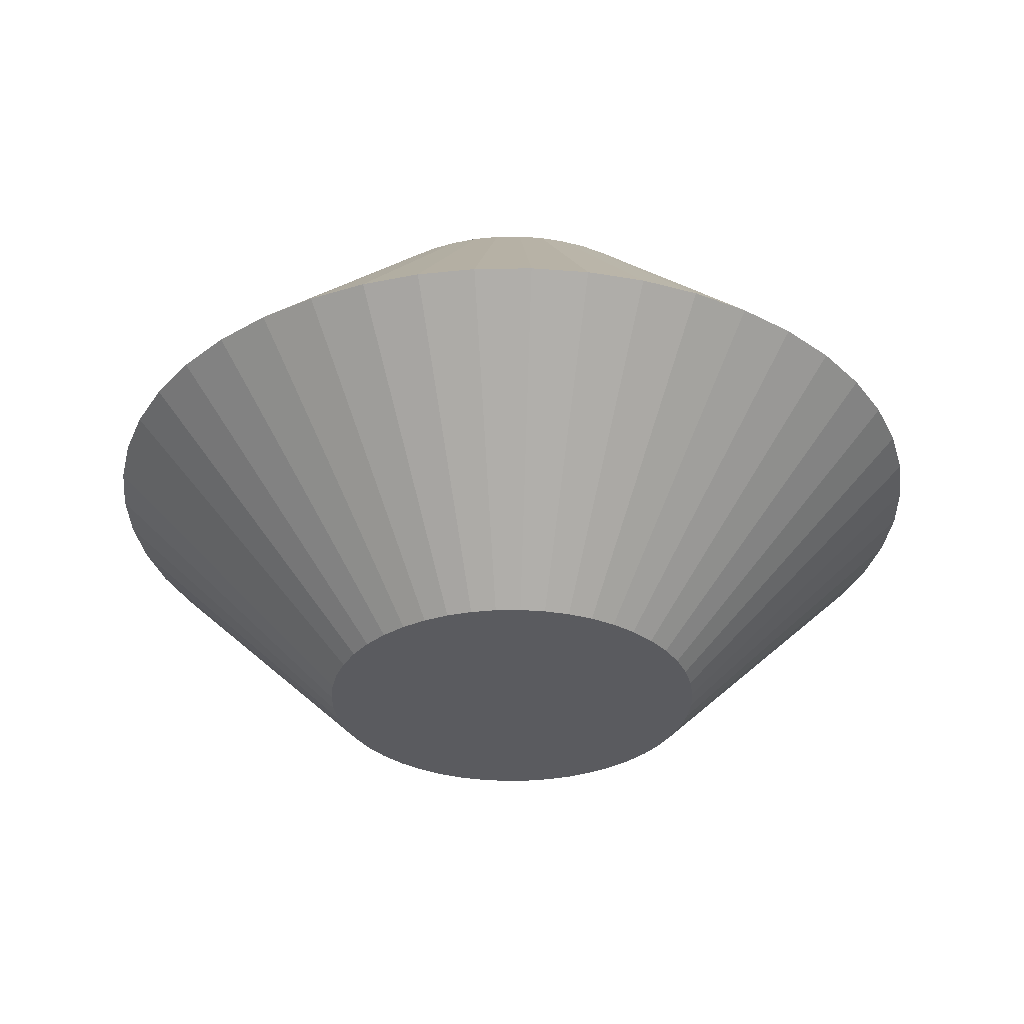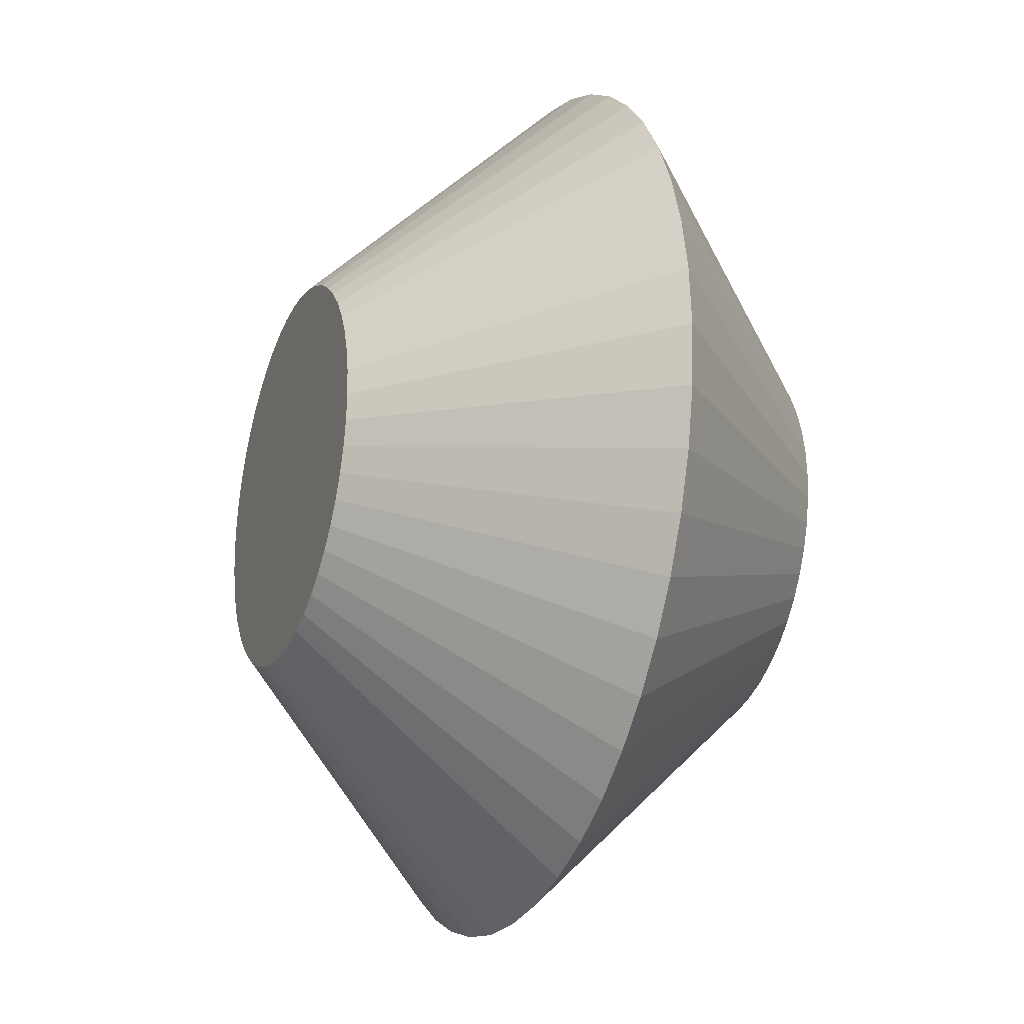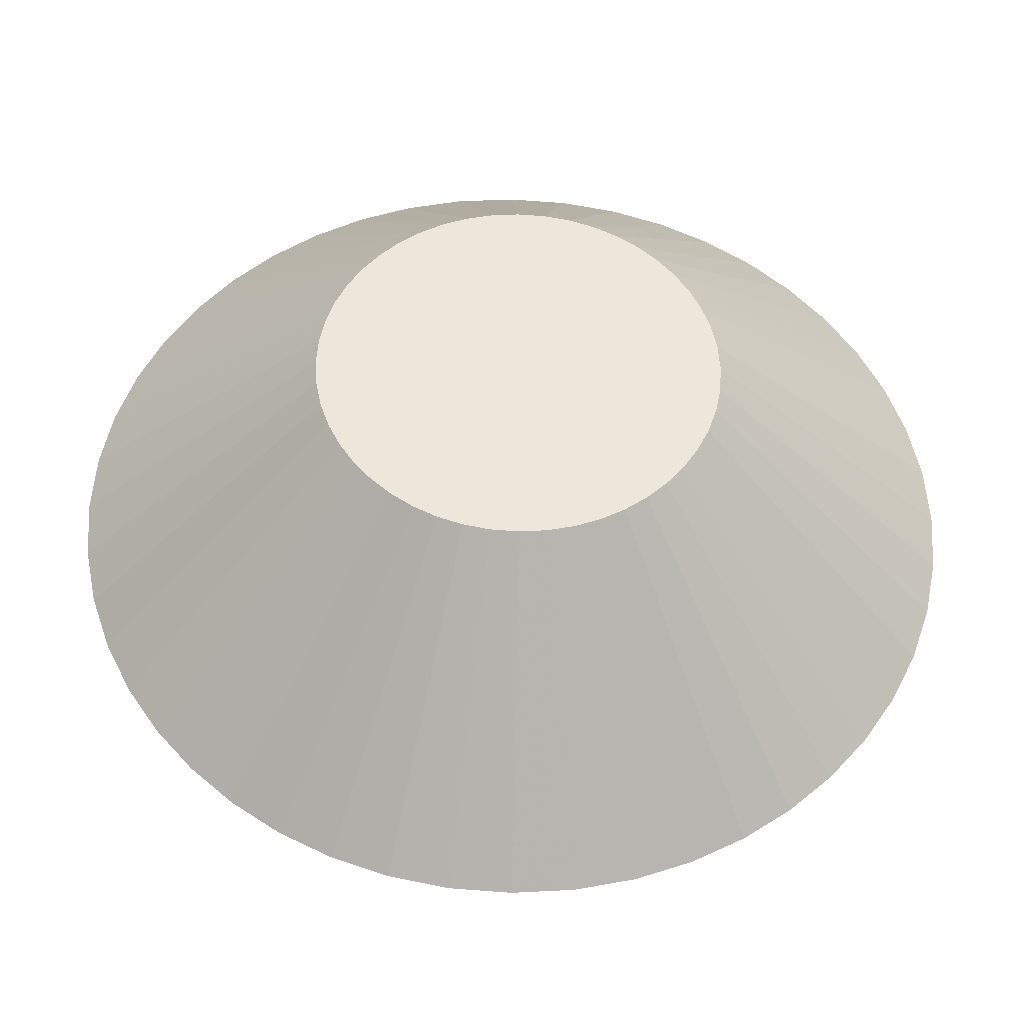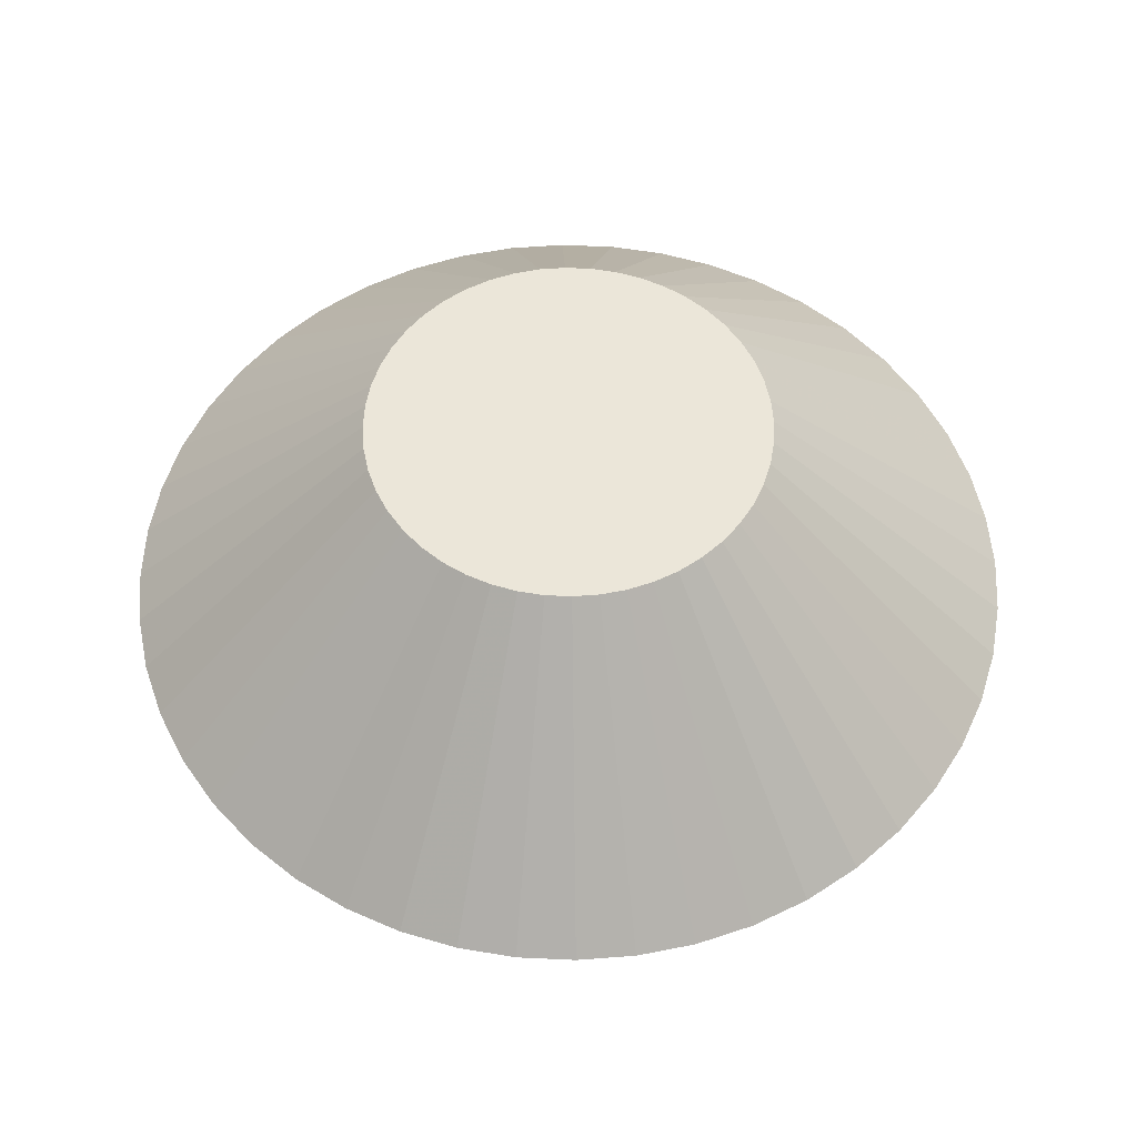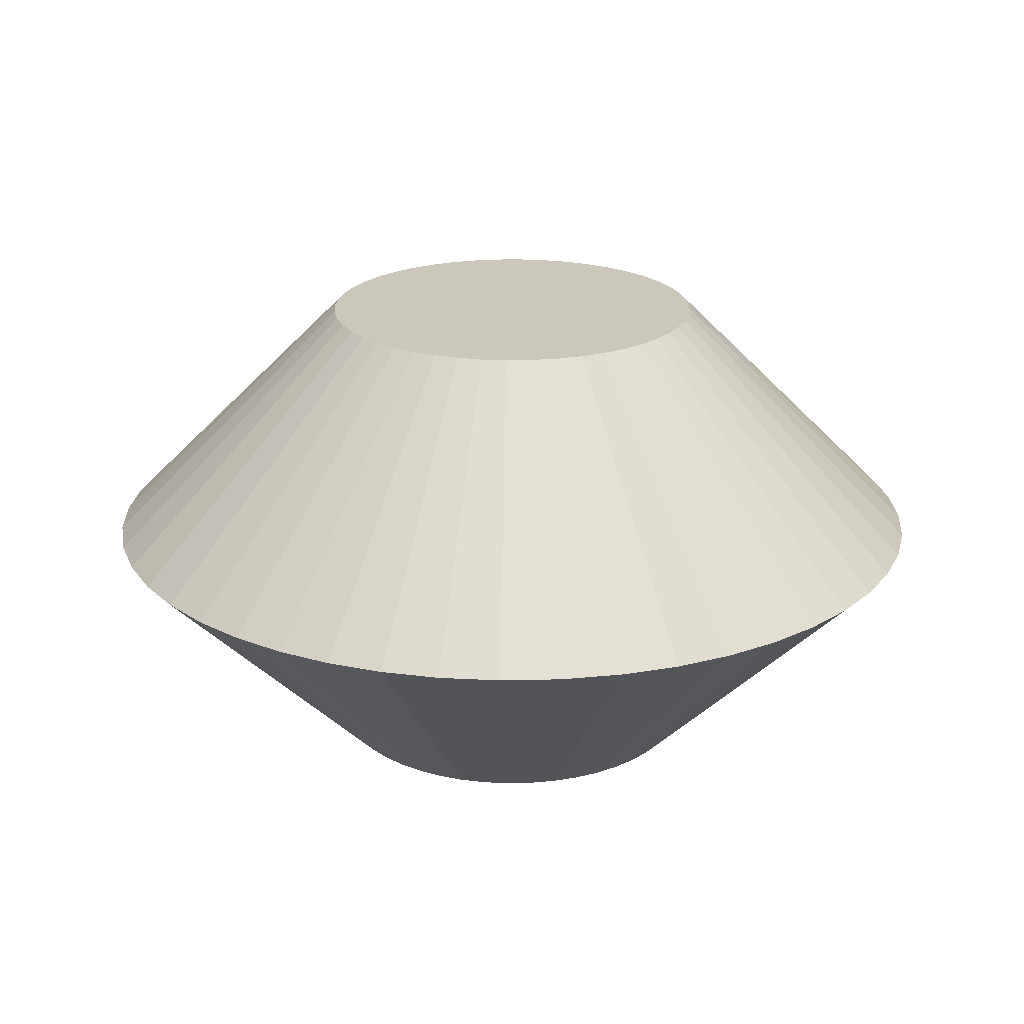
<metadata>
{"format":"obj","ext":"obj","renderer":"f3d","projection":"perspective","resolution":1024,"background":"white","views":[{"elev":-32.9,"azim":132.5,"up":"+Y"},{"elev":-24.3,"azim":68.5,"up":"+Z"},{"elev":-35.4,"azim":-1.5,"up":"+Z"},{"elev":56.0,"azim":-128.6,"up":"+Y"},{"elev":21.6,"azim":173.8,"up":"+Y"}]}
</metadata>
<code>
o Text_Text.001
v 0.5142 0.15 -0.1179
v 0.5298 0.15 -0.1147
v 0.5446 0.15 -0.1095
v 0.5584 0.15 -0.1026
v 0.5712 0.15 -0.09391
v 0.5827 0.15 -0.08375
v 0.5929 0.15 -0.07221
v 0.6016 0.15 -0.05944
v 0.6085 0.15 -0.04559
v 0.6137 0.15 -0.03081
v 0.6169 0.15 -0.01523
v 0.618 0.15 0.001
v 0.6169 0.15 0.01723
v 0.6137 0.15 0.03281
v 0.6085 0.15 0.04759
v 0.6016 0.15 0.06144
v 0.5929 0.15 0.07421
v 0.5827 0.15 0.08575
v 0.5712 0.15 0.09591
v 0.5584 0.15 0.1046
v 0.5446 0.15 0.1115
v 0.5298 0.15 0.1167
v 0.5142 0.15 0.1199
v 0.498 0.15 0.121
v 0.4818 0.15 0.1199
v 0.4662 0.15 0.1167
v 0.4514 0.15 0.1115
v 0.4376 0.15 0.1046
v 0.4248 0.15 0.09591
v 0.4133 0.15 0.08575
v 0.4031 0.15 0.07421
v 0.3944 0.15 0.06144
v 0.3875 0.15 0.04759
v 0.3823 0.15 0.03281
v 0.3791 0.15 0.01723
v 0.378 0.15 0.001
v 0.3791 0.15 -0.01523
v 0.3823 0.15 -0.03081
v 0.3875 0.15 -0.04559
v 0.3944 0.15 -0.05944
v 0.4031 0.15 -0.07221
v 0.4133 0.15 -0.08375
v 0.4248 0.15 -0.09391
v 0.4376 0.15 -0.1026
v 0.4514 0.15 -0.1095
v 0.4662 0.15 -0.1147
v 0.4818 0.15 -0.1179
v 0.498 0.15 -0.119
v 0.5142 -0.15 -0.1179
v 0.5298 -0.15 -0.1147
v 0.5446 -0.15 -0.1095
v 0.5584 -0.15 -0.1026
v 0.5712 -0.15 -0.09391
v 0.5827 -0.15 -0.08375
v 0.5929 -0.15 -0.07221
v 0.6016 -0.15 -0.05944
v 0.6085 -0.15 -0.04559
v 0.6137 -0.15 -0.03081
v 0.6169 -0.15 -0.01523
v 0.618 -0.15 0.001
v 0.6169 -0.15 0.01723
v 0.6137 -0.15 0.03281
v 0.6085 -0.15 0.04759
v 0.6016 -0.15 0.06144
v 0.5929 -0.15 0.07421
v 0.5827 -0.15 0.08575
v 0.5712 -0.15 0.09591
v 0.5584 -0.15 0.1046
v 0.5446 -0.15 0.1115
v 0.5298 -0.15 0.1167
v 0.5142 -0.15 0.1199
v 0.498 -0.15 0.121
v 0.4818 -0.15 0.1199
v 0.4662 -0.15 0.1167
v 0.4514 -0.15 0.1115
v 0.4376 -0.15 0.1046
v 0.4248 -0.15 0.09591
v 0.4133 -0.15 0.08575
v 0.4031 -0.15 0.07421
v 0.3944 -0.15 0.06144
v 0.3875 -0.15 0.04759
v 0.3823 -0.15 0.03281
v 0.3791 -0.15 0.01723
v 0.378 -0.15 0.001
v 0.3791 -0.15 -0.01523
v 0.3823 -0.15 -0.03081
v 0.3875 -0.15 -0.04559
v 0.3944 -0.15 -0.05944
v 0.4031 -0.15 -0.07221
v 0.4133 -0.15 -0.08375
v 0.4248 -0.15 -0.09391
v 0.4376 -0.15 -0.1026
v 0.4514 -0.15 -0.1095
v 0.4662 -0.15 -0.1147
v 0.4818 -0.15 -0.1179
v 0.498 -0.15 -0.119
v 0.5142 -0.15 -0.1179
v 0.5345 0 -0.2669
v 0.5298 -0.15 -0.1147
v 0.5698 0 -0.2596
v 0.5446 -0.15 -0.1095
v 0.6033 0 -0.2479
v 0.5584 -0.15 -0.1026
v 0.6345 0 -0.2322
v 0.5712 -0.15 -0.09391
v 0.6632 0 -0.2128
v 0.5827 -0.15 -0.08375
v 0.689 0 -0.19
v 0.5929 -0.15 -0.07221
v 0.7118 0 -0.1642
v 0.6016 -0.15 -0.05944
v 0.7312 0 -0.1355
v 0.6085 -0.15 -0.04559
v 0.7469 0 -0.1043
v 0.6137 -0.15 -0.03081
v 0.7586 0 -0.07082
v 0.6169 -0.15 -0.01523
v 0.7659 0 -0.03551
v 0.618 -0.15 0.001
v 0.7683 0 0.000999
v 0.6169 -0.15 0.01723
v 0.7659 0 0.0375
v 0.6137 -0.15 0.03281
v 0.7586 0 0.07282
v 0.6085 -0.15 0.04759
v 0.7469 0 0.1063
v 0.6016 -0.15 0.06144
v 0.7312 0 0.1375
v 0.5929 -0.15 0.07421
v 0.7118 0 0.1662
v 0.5827 -0.15 0.08575
v 0.689 0 0.192
v 0.5712 -0.15 0.09591
v 0.6632 0 0.2148
v 0.5584 -0.15 0.1046
v 0.6345 0 0.2342
v 0.5446 -0.15 0.1115
v 0.6033 0 0.2499
v 0.5298 -0.15 0.1167
v 0.5698 0 0.2616
v 0.5142 -0.15 0.1199
v 0.5345 0 0.2689
v 0.498 -0.15 0.121
v 0.498 0 0.2713
v 0.4818 -0.15 0.1199
v 0.4615 0 0.2689
v 0.4662 -0.15 0.1167
v 0.4262 0 0.2616
v 0.4514 -0.15 0.1115
v 0.3927 0 0.2499
v 0.4376 -0.15 0.1046
v 0.3615 0 0.2342
v 0.4248 -0.15 0.09591
v 0.3328 0 0.2148
v 0.4133 -0.15 0.08575
v 0.307 0 0.192
v 0.4031 -0.15 0.07421
v 0.2842 0 0.1662
v 0.3944 -0.15 0.06144
v 0.2648 0 0.1375
v 0.3875 -0.15 0.04759
v 0.2491 0 0.1063
v 0.3823 -0.15 0.03281
v 0.2374 0 0.07282
v 0.3791 -0.15 0.01723
v 0.2301 0 0.03751
v 0.378 -0.15 0.001
v 0.2277 0 0.001
v 0.3791 -0.15 -0.01523
v 0.2301 0 -0.03551
v 0.3823 -0.15 -0.03081
v 0.2374 0 -0.07082
v 0.3875 -0.15 -0.04559
v 0.2491 0 -0.1043
v 0.3944 -0.15 -0.05944
v 0.2648 0 -0.1355
v 0.4031 -0.15 -0.07221
v 0.2842 0 -0.1642
v 0.4133 -0.15 -0.08375
v 0.307 0 -0.19
v 0.4248 -0.15 -0.09391
v 0.3328 0 -0.2128
v 0.4376 -0.15 -0.1026
v 0.3615 0 -0.2322
v 0.4514 -0.15 -0.1095
v 0.3927 0 -0.2479
v 0.4662 -0.15 -0.1147
v 0.4262 0 -0.2596
v 0.4818 -0.15 -0.1179
v 0.4615 0 -0.2669
v 0.498 -0.15 -0.119
v 0.498 0 -0.2693
v 0.5345 0 -0.2669
v 0.5142 0.15 -0.1179
v 0.5698 0 -0.2596
v 0.5298 0.15 -0.1147
v 0.6033 0 -0.2479
v 0.5446 0.15 -0.1095
v 0.6345 0 -0.2322
v 0.5584 0.15 -0.1026
v 0.6632 0 -0.2128
v 0.5712 0.15 -0.09391
v 0.689 0 -0.19
v 0.5827 0.15 -0.08375
v 0.7118 0 -0.1642
v 0.5929 0.15 -0.07221
v 0.7312 0 -0.1355
v 0.6016 0.15 -0.05944
v 0.7469 0 -0.1043
v 0.6085 0.15 -0.04559
v 0.7586 0 -0.07082
v 0.6137 0.15 -0.03081
v 0.7659 0 -0.03551
v 0.6169 0.15 -0.01523
v 0.7683 0 0.000999
v 0.618 0.15 0.001
v 0.7659 0 0.0375
v 0.6169 0.15 0.01723
v 0.7586 0 0.07282
v 0.6137 0.15 0.03281
v 0.7469 0 0.1063
v 0.6085 0.15 0.04759
v 0.7312 0 0.1375
v 0.6016 0.15 0.06144
v 0.7118 0 0.1662
v 0.5929 0.15 0.07421
v 0.689 0 0.192
v 0.5827 0.15 0.08575
v 0.6632 0 0.2148
v 0.5712 0.15 0.09591
v 0.6345 0 0.2342
v 0.5584 0.15 0.1046
v 0.6033 0 0.2499
v 0.5446 0.15 0.1115
v 0.5698 0 0.2616
v 0.5298 0.15 0.1167
v 0.5345 0 0.2689
v 0.5142 0.15 0.1199
v 0.498 0 0.2713
v 0.498 0.15 0.121
v 0.4615 0 0.2689
v 0.4818 0.15 0.1199
v 0.4262 0 0.2616
v 0.4662 0.15 0.1167
v 0.3927 0 0.2499
v 0.4514 0.15 0.1115
v 0.3615 0 0.2342
v 0.4376 0.15 0.1046
v 0.3328 0 0.2148
v 0.4248 0.15 0.09591
v 0.307 0 0.192
v 0.4133 0.15 0.08575
v 0.2842 0 0.1662
v 0.4031 0.15 0.07421
v 0.2648 0 0.1375
v 0.3944 0.15 0.06144
v 0.2491 0 0.1063
v 0.3875 0.15 0.04759
v 0.2374 0 0.07282
v 0.3823 0.15 0.03281
v 0.2301 0 0.03751
v 0.3791 0.15 0.01723
v 0.2277 0 0.001
v 0.378 0.15 0.001
v 0.2301 0 -0.03551
v 0.3791 0.15 -0.01523
v 0.2374 0 -0.07082
v 0.3823 0.15 -0.03081
v 0.2491 0 -0.1043
v 0.3875 0.15 -0.04559
v 0.2648 0 -0.1355
v 0.3944 0.15 -0.05944
v 0.2842 0 -0.1642
v 0.4031 0.15 -0.07221
v 0.307 0 -0.19
v 0.4133 0.15 -0.08375
v 0.3328 0 -0.2128
v 0.4248 0.15 -0.09391
v 0.3615 0 -0.2322
v 0.4376 0.15 -0.1026
v 0.3927 0 -0.2479
v 0.4514 0.15 -0.1095
v 0.4262 0 -0.2596
v 0.4662 0.15 -0.1147
v 0.4615 0 -0.2669
v 0.4818 0.15 -0.1179
v 0.498 0 -0.2693
v 0.498 0.15 -0.119
f 35 37 36
f 34 37 35
f 34 38 37
f 33 38 34
f 33 39 38
f 32 39 33
f 32 40 39
f 31 40 32
f 31 41 40
f 30 41 31
f 30 42 41
f 29 42 30
f 29 43 42
f 28 43 29
f 28 44 43
f 27 44 28
f 27 45 44
f 26 45 27
f 26 46 45
f 25 46 26
f 25 47 46
f 24 47 25
f 24 48 47
f 23 48 24
f 23 1 48
f 23 2 1
f 22 2 23
f 22 3 2
f 21 3 22
f 21 4 3
f 20 4 21
f 20 5 4
f 19 5 20
f 19 6 5
f 18 6 19
f 18 7 6
f 17 7 18
f 17 8 7
f 16 8 17
f 16 9 8
f 15 9 16
f 15 10 9
f 14 10 15
f 14 11 10
f 13 11 14
f 13 12 11
f 85 83 84
f 85 82 83
f 86 82 85
f 86 81 82
f 87 81 86
f 87 80 81
f 88 80 87
f 88 79 80
f 89 79 88
f 89 78 79
f 90 78 89
f 90 77 78
f 91 77 90
f 91 76 77
f 92 76 91
f 92 75 76
f 93 75 92
f 93 74 75
f 94 74 93
f 94 73 74
f 95 73 94
f 95 72 73
f 96 72 95
f 96 71 72
f 49 71 96
f 50 71 49
f 50 70 71
f 51 70 50
f 51 69 70
f 52 69 51
f 52 68 69
f 53 68 52
f 53 67 68
f 54 67 53
f 54 66 67
f 55 66 54
f 55 65 66
f 56 65 55
f 56 64 65
f 57 64 56
f 57 63 64
f 58 63 57
f 58 62 63
f 59 62 58
f 59 61 62
f 60 61 59
f 100 99 97
f 102 101 99
f 104 103 101
f 106 105 103
f 108 107 105
f 108 110 109
f 110 112 111
f 112 114 113
f 114 116 115
f 116 118 117
f 118 120 119
f 122 121 119
f 124 123 121
f 126 125 123
f 128 127 125
f 130 129 127
f 132 131 129
f 132 134 133
f 134 136 135
f 136 138 137
f 138 140 139
f 140 142 141
f 142 144 143
f 146 145 143
f 148 147 145
f 150 149 147
f 152 151 149
f 154 153 151
f 156 155 153
f 156 158 157
f 158 160 159
f 160 162 161
f 162 164 163
f 164 166 165
f 166 168 167
f 170 169 167
f 172 171 169
f 174 173 171
f 176 175 173
f 178 177 175
f 180 179 177
f 180 182 181
f 182 184 183
f 184 186 185
f 186 188 187
f 188 190 189
f 190 192 191
f 98 97 191
f 194 196 195
f 196 198 197
f 198 200 199
f 200 202 201
f 202 204 203
f 206 205 203
f 208 207 205
f 210 209 207
f 212 211 209
f 214 213 211
f 216 215 213
f 216 218 217
f 218 220 219
f 220 222 221
f 222 224 223
f 224 226 225
f 226 228 227
f 230 229 227
f 232 231 229
f 234 233 231
f 236 235 233
f 238 237 235
f 240 239 237
f 240 242 241
f 242 244 243
f 244 246 245
f 246 248 247
f 248 250 249
f 250 252 251
f 254 253 251
f 256 255 253
f 258 257 255
f 260 259 257
f 262 261 259
f 264 263 261
f 264 266 265
f 266 268 267
f 268 270 269
f 270 272 271
f 272 274 273
f 274 276 275
f 278 277 275
f 280 279 277
f 282 281 279
f 284 283 281
f 286 285 283
f 288 287 285
f 288 194 193
f 98 100 97
f 100 102 99
f 102 104 101
f 104 106 103
f 106 108 105
f 107 108 109
f 109 110 111
f 111 112 113
f 113 114 115
f 115 116 117
f 117 118 119
f 120 122 119
f 122 124 121
f 124 126 123
f 126 128 125
f 128 130 127
f 130 132 129
f 131 132 133
f 133 134 135
f 135 136 137
f 137 138 139
f 139 140 141
f 141 142 143
f 144 146 143
f 146 148 145
f 148 150 147
f 150 152 149
f 152 154 151
f 154 156 153
f 155 156 157
f 157 158 159
f 159 160 161
f 161 162 163
f 163 164 165
f 165 166 167
f 168 170 167
f 170 172 169
f 172 174 171
f 174 176 173
f 176 178 175
f 178 180 177
f 179 180 181
f 181 182 183
f 183 184 185
f 185 186 187
f 187 188 189
f 189 190 191
f 192 98 191
f 193 194 195
f 195 196 197
f 197 198 199
f 199 200 201
f 201 202 203
f 204 206 203
f 206 208 205
f 208 210 207
f 210 212 209
f 212 214 211
f 214 216 213
f 215 216 217
f 217 218 219
f 219 220 221
f 221 222 223
f 223 224 225
f 225 226 227
f 228 230 227
f 230 232 229
f 232 234 231
f 234 236 233
f 236 238 235
f 238 240 237
f 239 240 241
f 241 242 243
f 243 244 245
f 245 246 247
f 247 248 249
f 249 250 251
f 252 254 251
f 254 256 253
f 256 258 255
f 258 260 257
f 260 262 259
f 262 264 261
f 263 264 265
f 265 266 267
f 267 268 269
f 269 270 271
f 271 272 273
f 273 274 275
f 276 278 275
f 278 280 277
f 280 282 279
f 282 284 281
f 284 286 283
f 286 288 285
f 287 288 193

</code>
